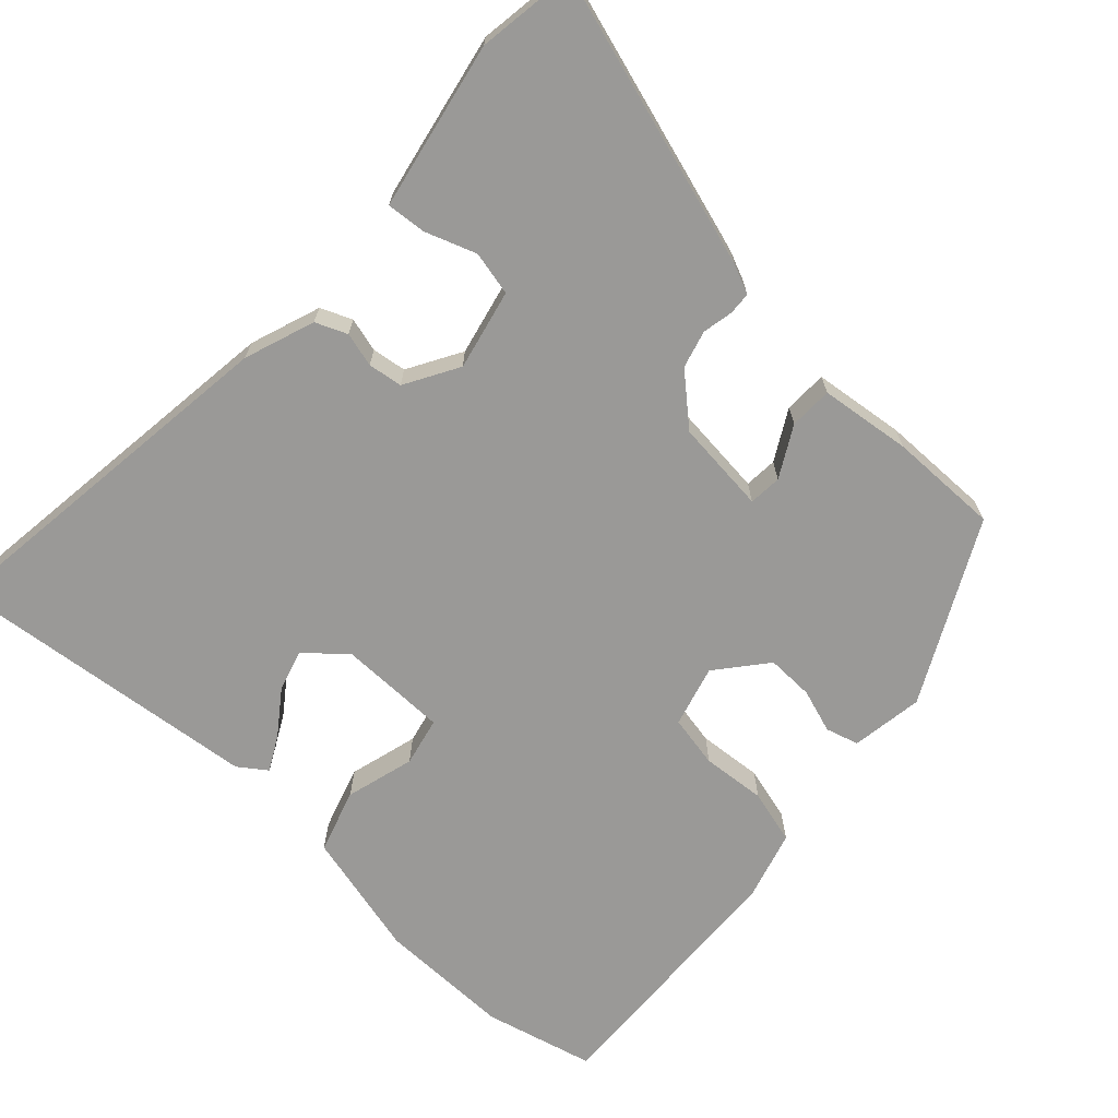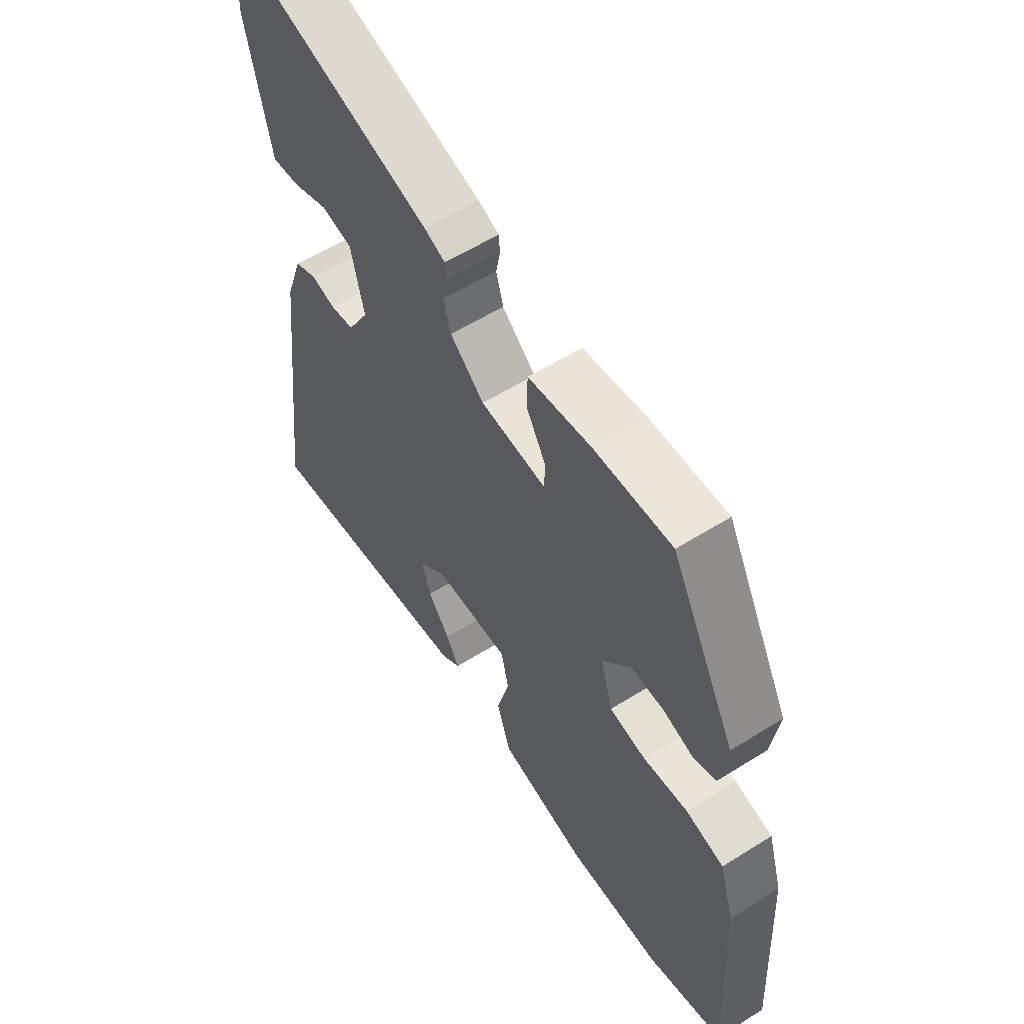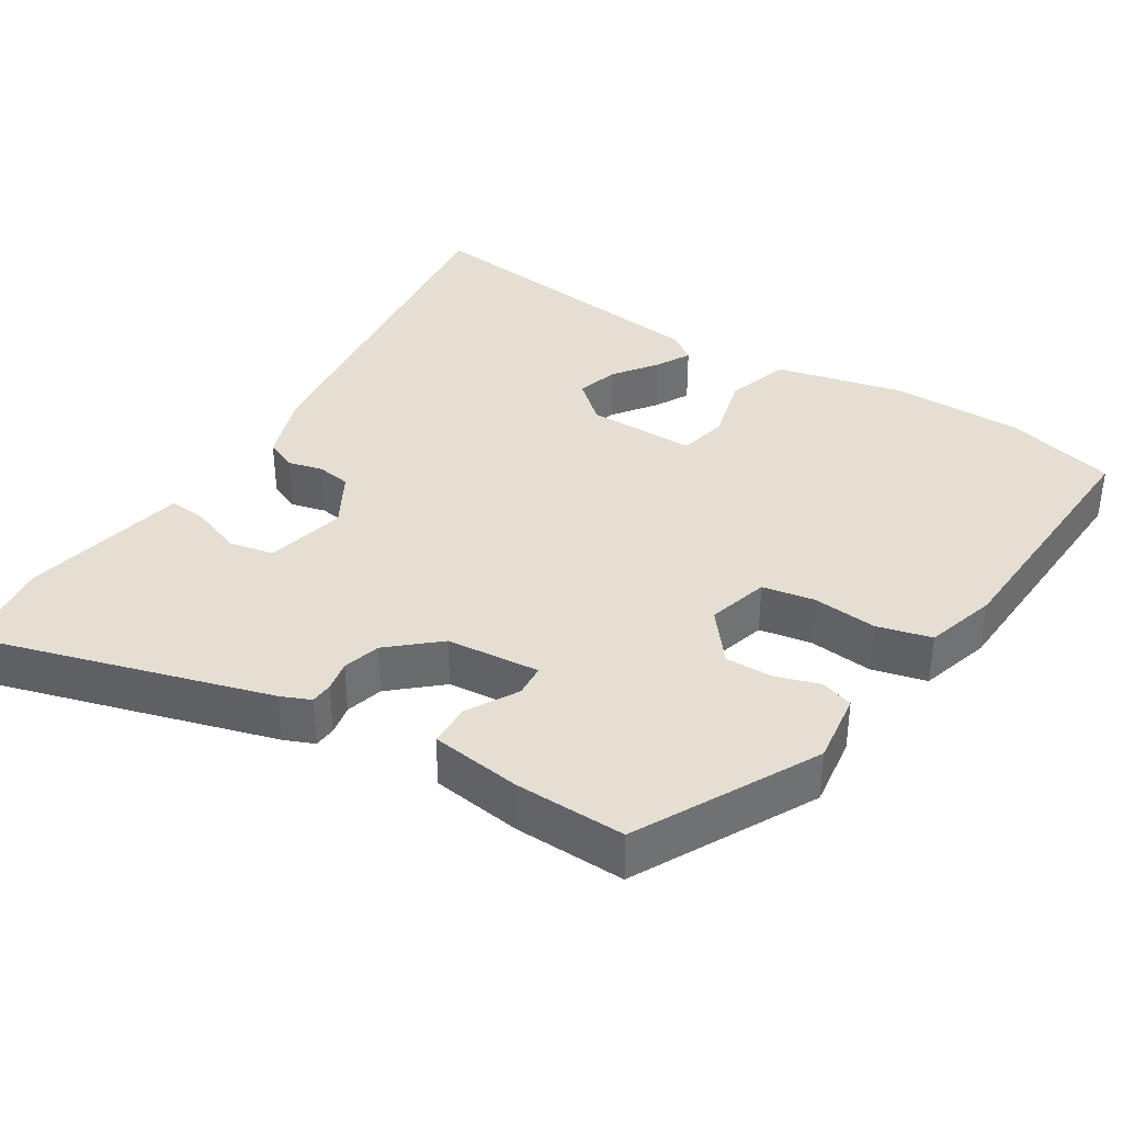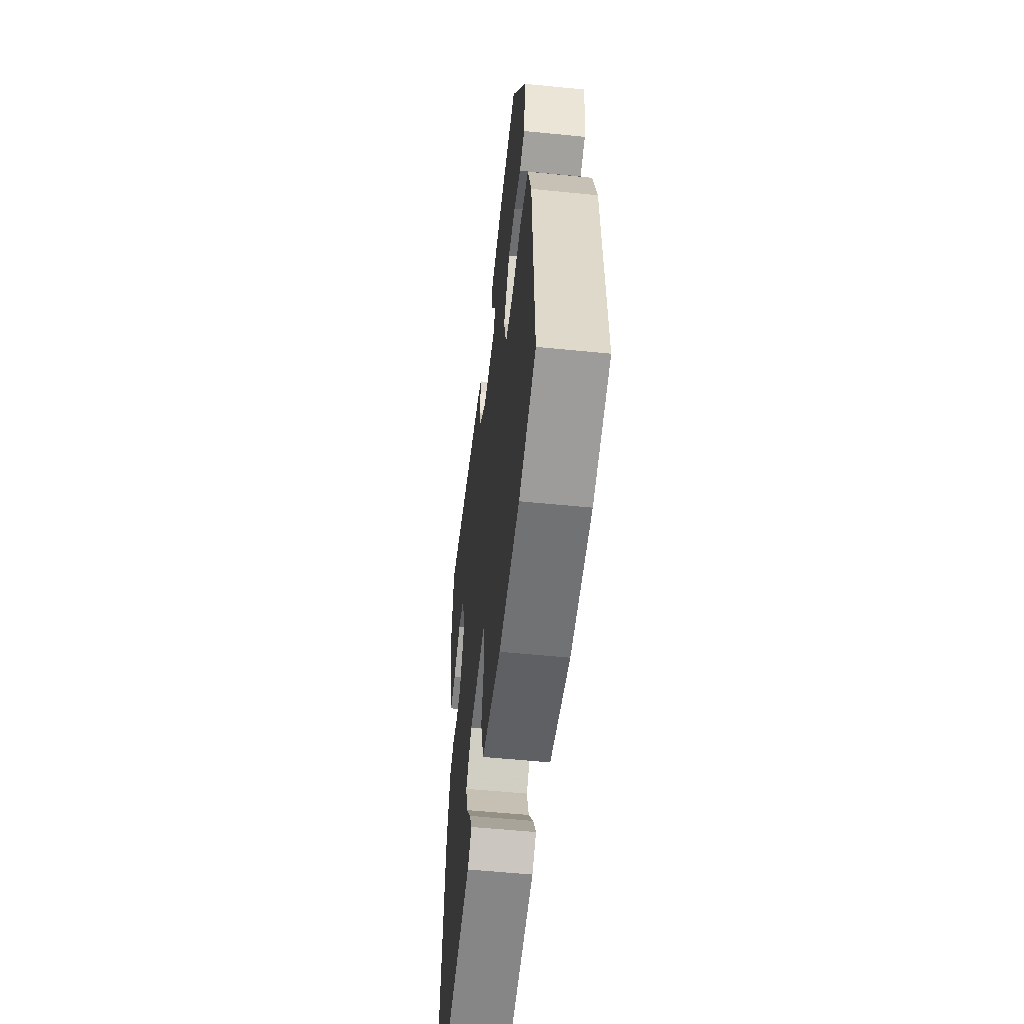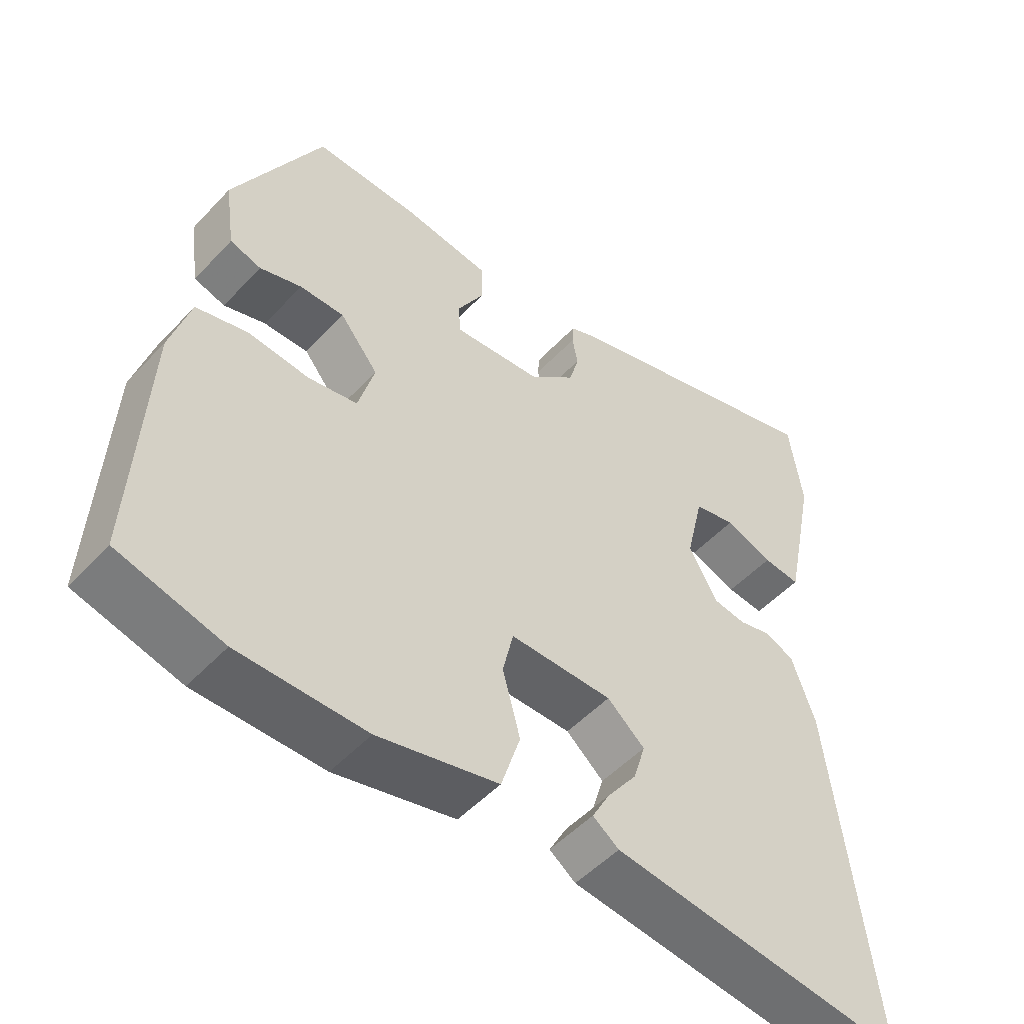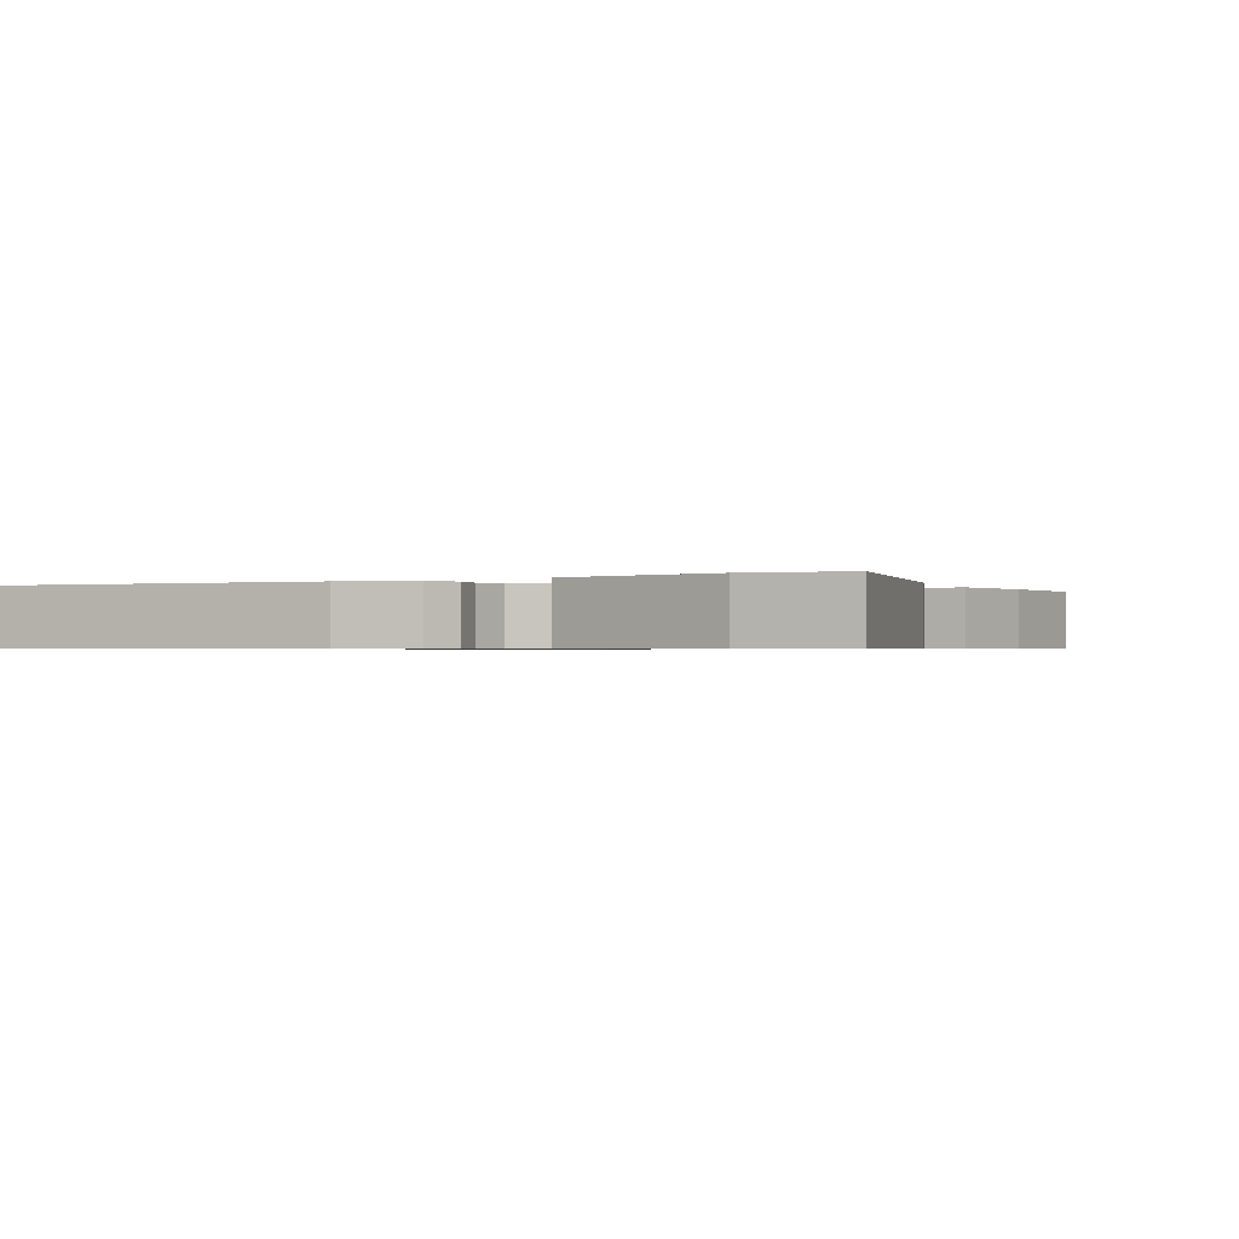
<metadata>
{"format":"obj","ext":"obj","renderer":"f3d","projection":"perspective","resolution":1024,"background":"white","views":[{"elev":-68.9,"azim":-43.2,"up":"+Y"},{"elev":57.5,"azim":56.9,"up":"+Z"},{"elev":37.2,"azim":32.3,"up":"+Y"},{"elev":-55.5,"azim":84.0,"up":"+Z"},{"elev":-50.9,"azim":138.8,"up":"+Z"},{"elev":-0.7,"azim":-59.4,"up":"+Y"}]}
</metadata>
<code>
v 0.566 0.07 -0.483
v 0.419 0.07 -0.521
v 0.239 0.07 -0.521
v 0.069 0.07 -0.48
v 0.042 0.07 -0.395
v 0.067 0.07 -0.302
v 0.052 0.07 -0.237
v -0.093 0.07 -0.237
v -0.146 0.07 -0.283
v -0.129 0.07 -0.339
v -0.087 0.07 -0.396
v -0.062 0.07 -0.442
v -0.099 0.07 -0.469
v -0.52 0.07 -0.518
v -0.461 0.07 -0.024
v -0.428 0.07 0.071
v -0.386 0.07 0.089
v -0.34 0.07 0.077
v -0.294 0.07 0.084
v -0.253 0.07 0.156
v -0.278 0.07 0.263
v -0.337 0.07 0.276
v -0.405 0.07 0.251
v -0.458 0.07 0.246
v -0.473 0.07 0.318
v -0.504 0.07 0.469
v -0.486 0.07 0.6
v -0.097 0.07 0.485
v -0.057 0.07 0.468
v -0.055 0.07 0.438
v -0.063 0.07 0.397
v -0.049 0.07 0.347
v 0.016 0.07 0.29
v 0.141 0.07 0.278
v 0.144 0.07 0.322
v 0.106 0.07 0.389
v 0.107 0.07 0.447
v 0.229 0.07 0.463
v 0.377 0.07 0.466
v 0.502 0.07 0.227
v 0.488 0.07 0.13
v 0.444 0.07 0.117
v 0.385 0.07 0.136
v 0.322 0.07 0.137
v 0.268 0.07 0.07
v 0.291 0.07 -0.012
v 0.361 0.07 -0.025
v 0.447 0.07 -0.017
v 0.52 0.07 -0.036
v 0.548 0.07 -0.131
v 0.566 0 -0.483
v 0.419 0 -0.521
v 0.239 0 -0.521
v 0.069 0 -0.48
v 0.042 0 -0.395
v 0.067 0 -0.302
v 0.052 0 -0.237
v -0.093 0 -0.237
v -0.146 0 -0.283
v -0.129 0 -0.339
v -0.087 0 -0.396
v -0.062 0 -0.442
v -0.099 0 -0.469
v -0.52 0 -0.518
v -0.461 0 -0.024
v -0.428 0 0.071
v -0.386 0 0.089
v -0.34 0 0.077
v -0.294 0 0.084
v -0.253 0 0.156
v -0.278 0 0.263
v -0.337 0 0.276
v -0.405 0 0.251
v -0.458 0 0.246
v -0.473 0 0.318
v -0.504 0 0.469
v -0.486 0 0.6
v -0.097 0 0.485
v -0.057 0 0.468
v -0.055 0 0.438
v -0.063 0 0.397
v -0.049 0 0.347
v 0.016 0 0.29
v 0.141 0 0.278
v 0.144 0 0.322
v 0.106 0 0.389
v 0.107 0 0.447
v 0.229 0 0.463
v 0.377 0 0.466
v 0.502 0 0.227
v 0.488 0 0.13
v 0.444 0 0.117
v 0.385 0 0.136
v 0.322 0 0.137
v 0.268 0 0.07
v 0.291 0 -0.012
v 0.361 0 -0.025
v 0.447 0 -0.017
v 0.52 0 -0.036
v 0.548 0 -0.131
f 4 5 6
f 3 4 6
f 2 3 6
f 1 2 6
f 50 1 6
f 49 50 6
f 48 49 6
f 47 48 6
f 46 47 6 7
f 45 46 7 8
f 44 45 8
f 41 42 43
f 40 41 43
f 39 40 43
f 38 39 43
f 37 38 43
f 36 37 43
f 35 36 43
f 34 35 43 44
f 44 8 9
f 34 44 9
f 33 34 9
f 29 30 31
f 28 29 31
f 27 28 31
f 26 27 31
f 25 26 31
f 24 25 31
f 23 24 31
f 22 23 31
f 21 22 31 32
f 32 33 9
f 21 32 9
f 20 21 9
f 16 17 18
f 15 16 18
f 14 15 18
f 13 14 18
f 13 18 19
f 10 11 12 13
f 9 10 13 19
f 9 19 20
f 56 55 54
f 56 54 53
f 56 53 52
f 56 52 51
f 56 51 100
f 56 100 99
f 56 99 98
f 56 98 97
f 57 56 97 96
f 58 57 96 95
f 58 95 94
f 93 92 91
f 93 91 90
f 93 90 89
f 93 89 88
f 93 88 87
f 93 87 86
f 93 86 85
f 94 93 85 84
f 59 58 94
f 59 94 84
f 59 84 83
f 81 80 79
f 81 79 78
f 81 78 77
f 81 77 76
f 81 76 75
f 81 75 74
f 81 74 73
f 81 73 72
f 82 81 72 71
f 59 83 82
f 59 82 71
f 59 71 70
f 68 67 66
f 68 66 65
f 68 65 64
f 68 64 63
f 69 68 63
f 63 62 61 60
f 69 63 60 59
f 70 69 59
f 1 51 52 2
f 2 52 53 3
f 3 53 54 4
f 4 54 55 5
f 5 55 56 6
f 6 56 57 7
f 7 57 58 8
f 8 58 59 9
f 9 59 60 10
f 10 60 61 11
f 11 61 62 12
f 12 62 63 13
f 13 63 64 14
f 14 64 65 15
f 15 65 66 16
f 16 66 67 17
f 17 67 68 18
f 18 68 69 19
f 19 69 70 20
f 20 70 71 21
f 21 71 72 22
f 22 72 73 23
f 23 73 74 24
f 24 74 75 25
f 25 75 76 26
f 26 76 77 27
f 27 77 78 28
f 28 78 79 29
f 29 79 80 30
f 30 80 81 31
f 31 81 82 32
f 32 82 83 33
f 33 83 84 34
f 34 84 85 35
f 35 85 86 36
f 36 86 87 37
f 37 87 88 38
f 38 88 89 39
f 39 89 90 40
f 40 90 91 41
f 41 91 92 42
f 42 92 93 43
f 43 93 94 44
f 44 94 95 45
f 45 95 96 46
f 46 96 97 47
f 47 97 98 48
f 48 98 99 49
f 49 99 100 50
f 50 100 51 1

</code>
